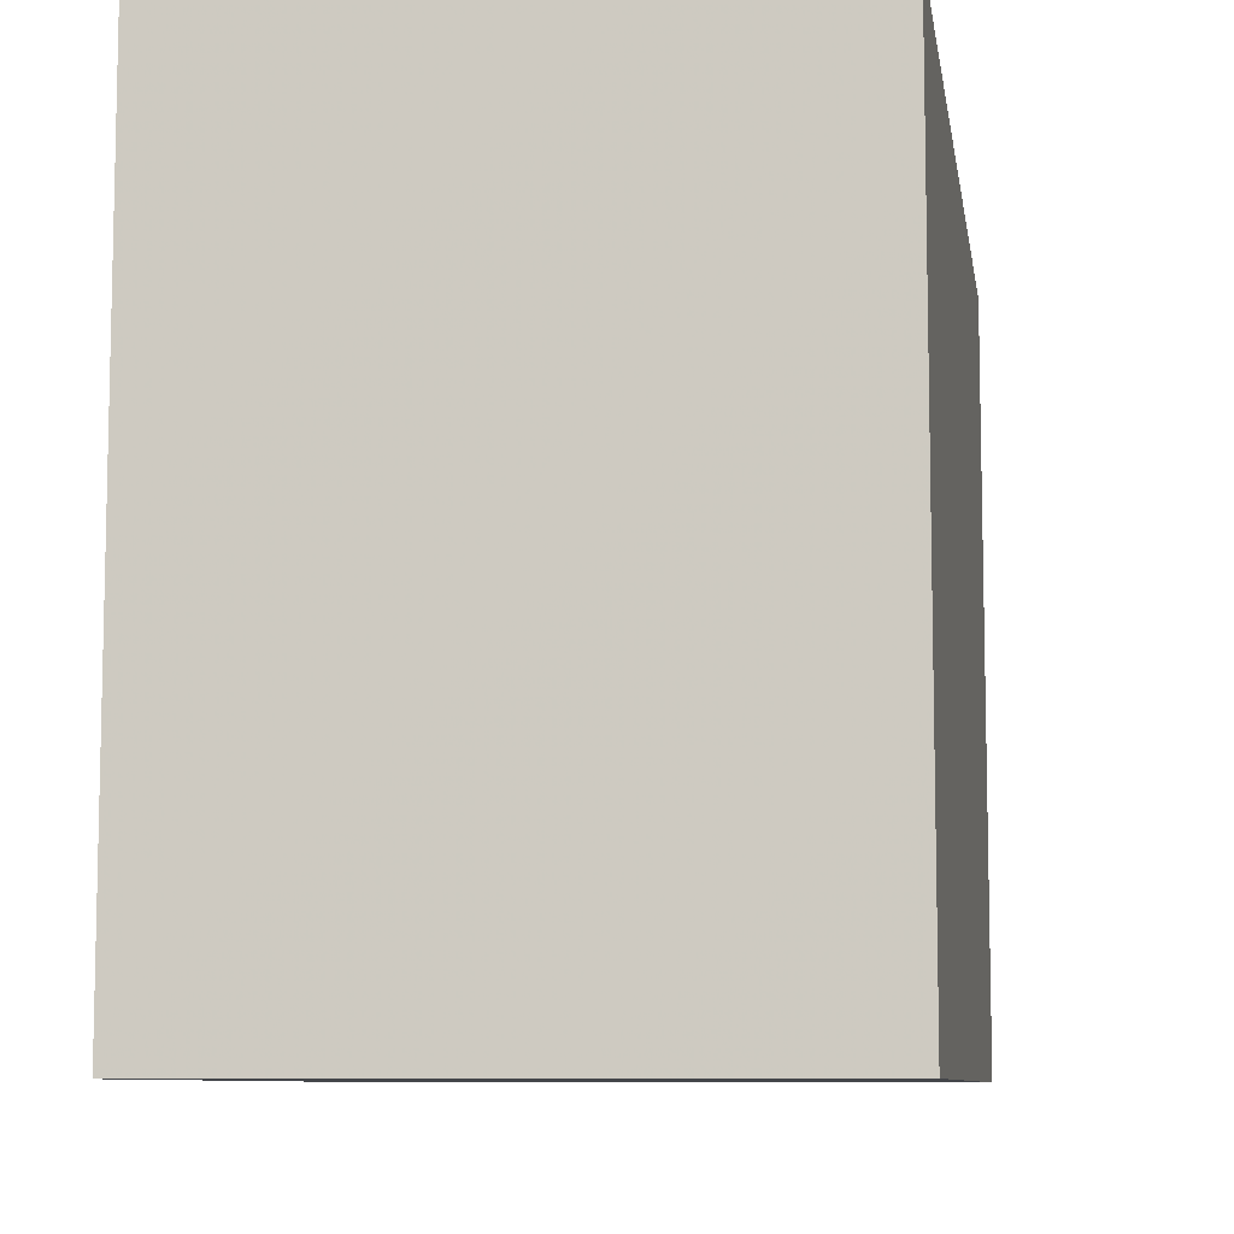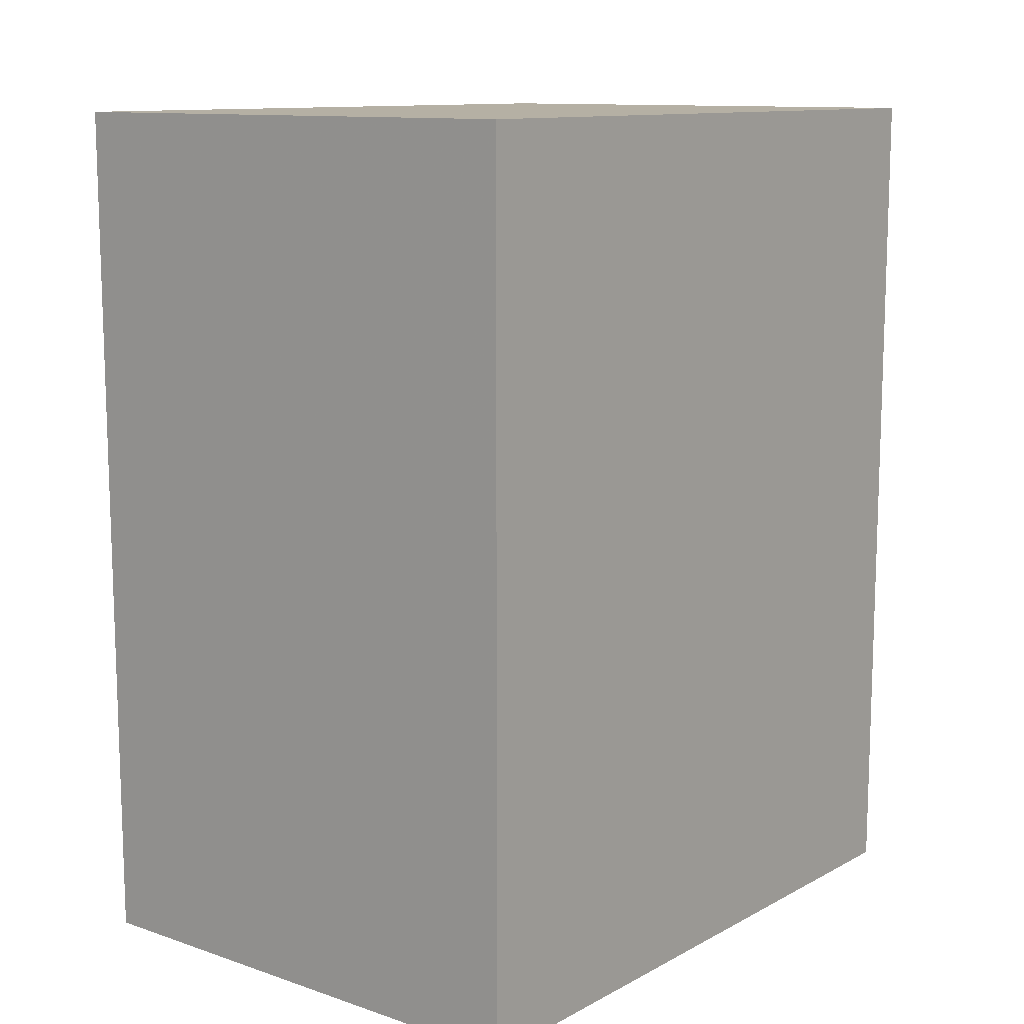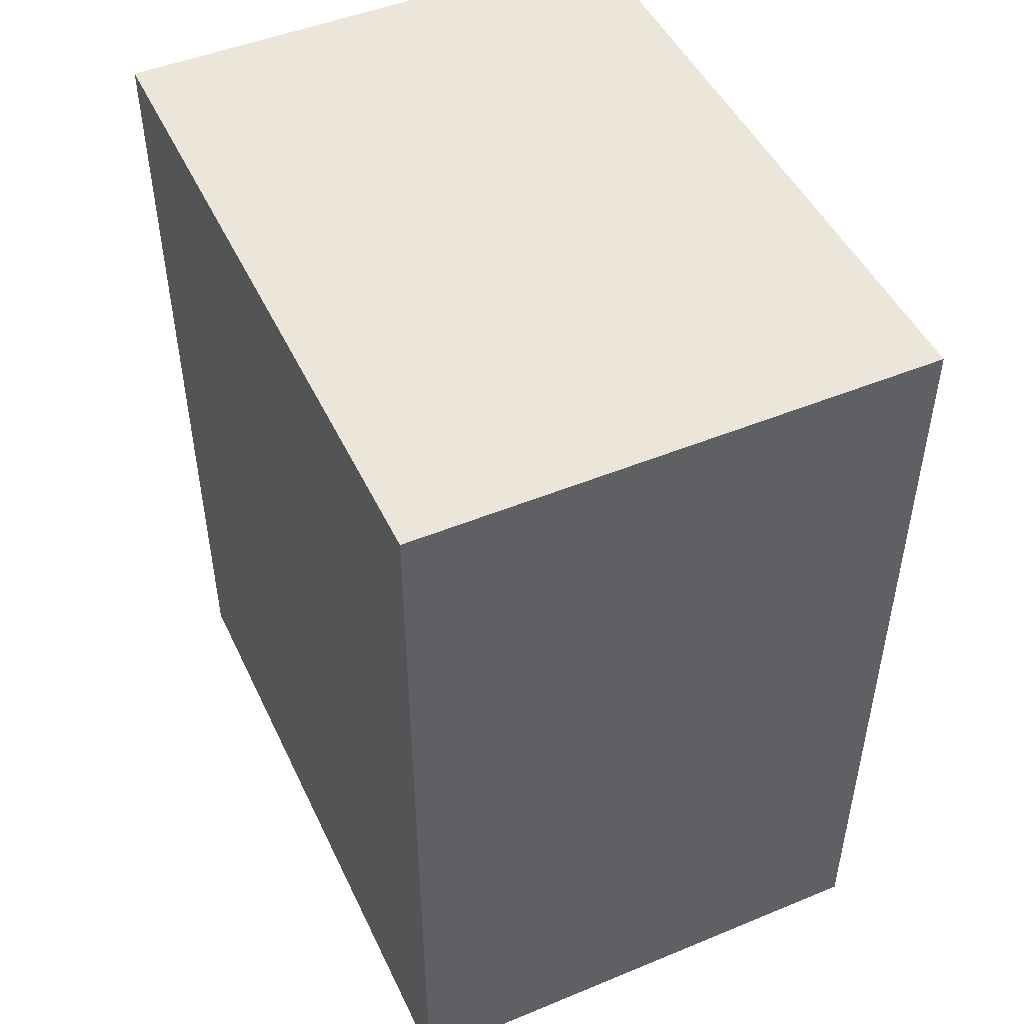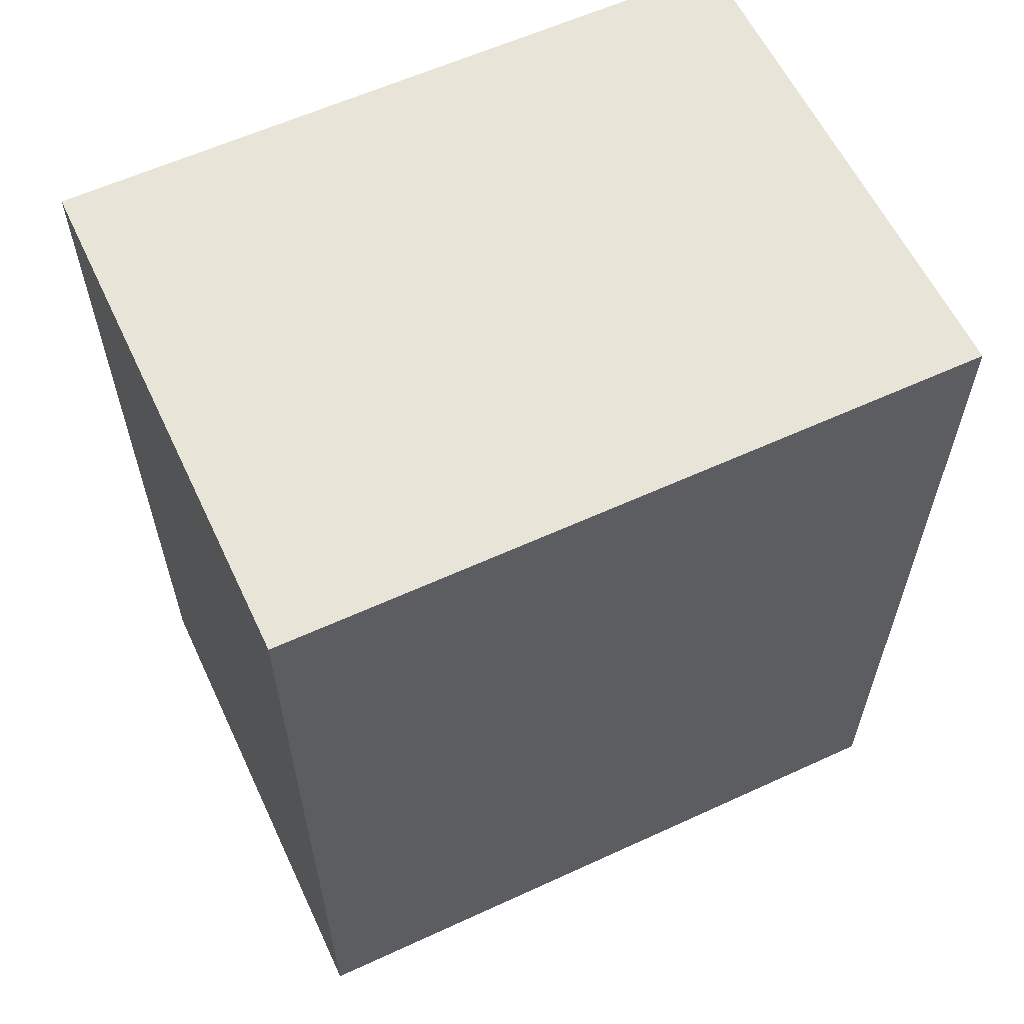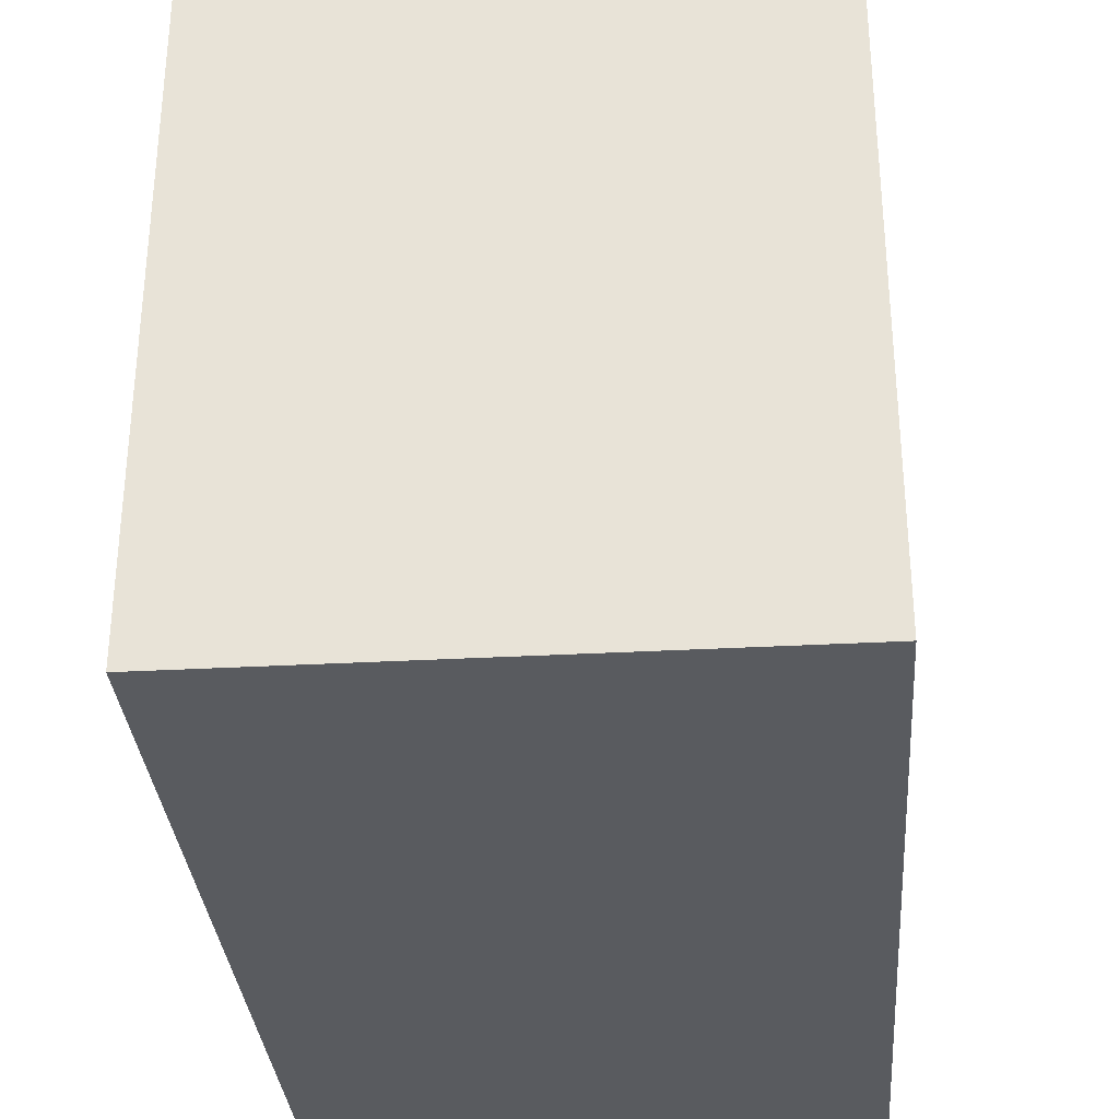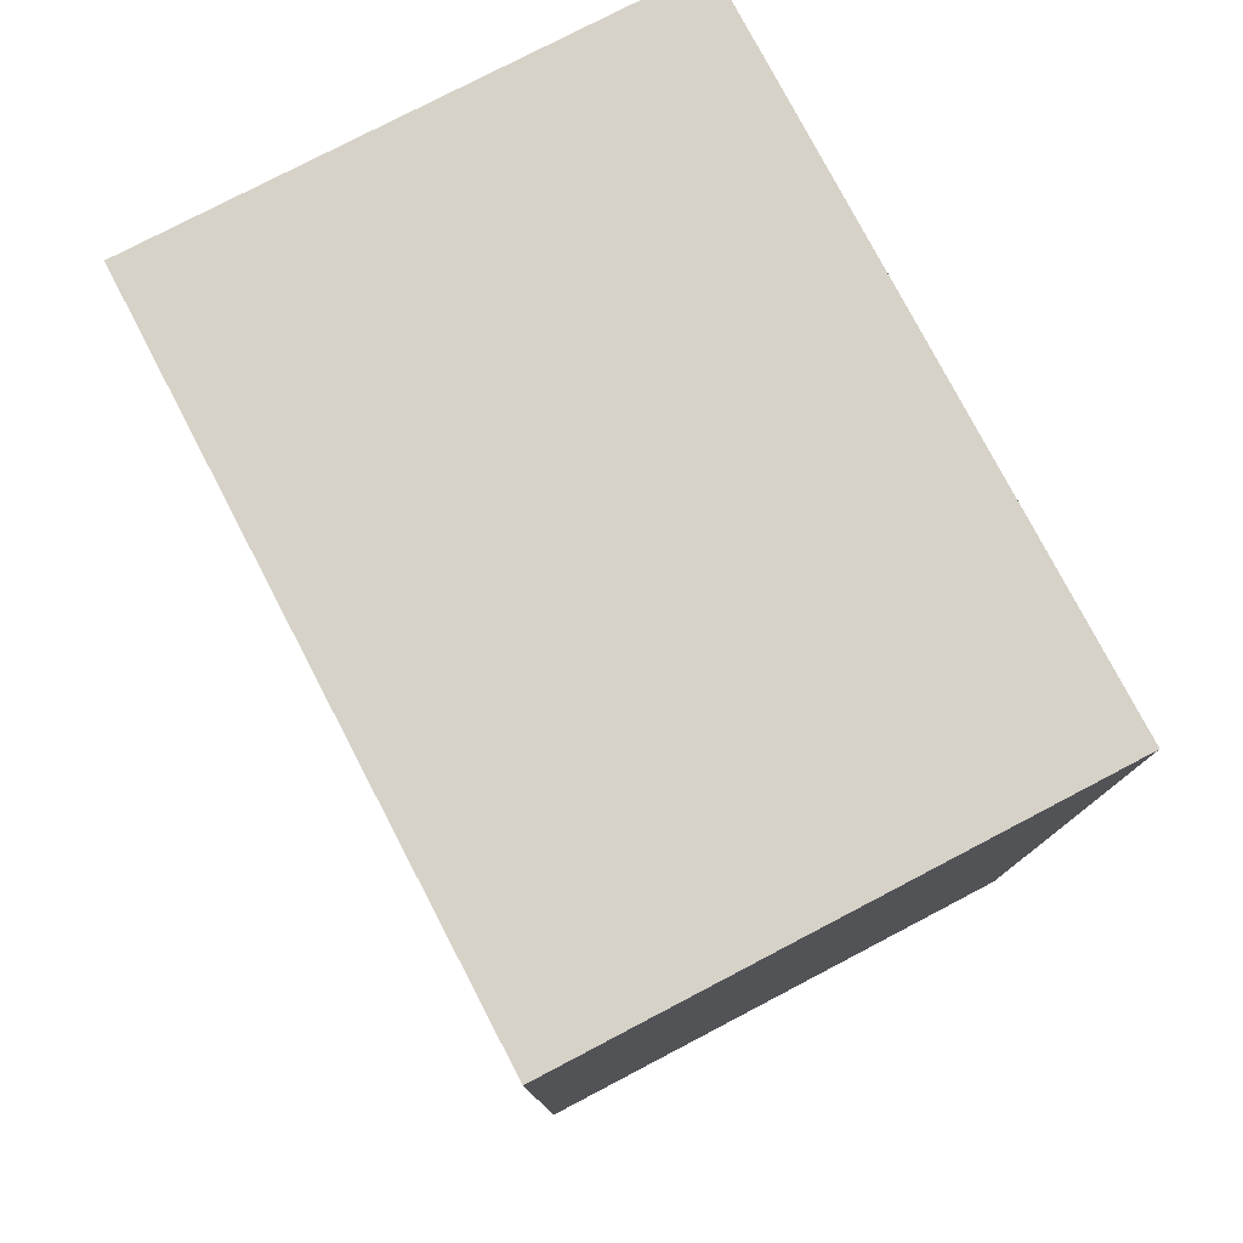
<metadata>
{"format":"obj","ext":"obj","renderer":"f3d","projection":"perspective","resolution":1024,"background":"white","views":[{"elev":-8.6,"azim":-171.2,"up":"+Y"},{"elev":11.6,"azim":-141.3,"up":"+Z"},{"elev":48.2,"azim":-24.7,"up":"+Z"},{"elev":60.0,"azim":-115.2,"up":"+Z"},{"elev":-32.3,"azim":-175.6,"up":"+Y"},{"elev":78.0,"azim":-27.6,"up":"+Z"}]}
</metadata>
<code>
o 1
v -0.3 -0.4 0.6
v -0.3 -0.4 -0.4
v -0.3 0.4 -0.4
v -0.3 0.4 0.6
v 0.3 -0.4 0.6
v 0.3 -0.4 -0.4
v 0.3 0.4 -0.4
v 0.3 0.4 0.6
f 4 3 2 1
f 2 6 5 1
f 3 7 6 2
f 8 7 3 4
f 5 8 4 1
f 6 7 8 5

</code>
